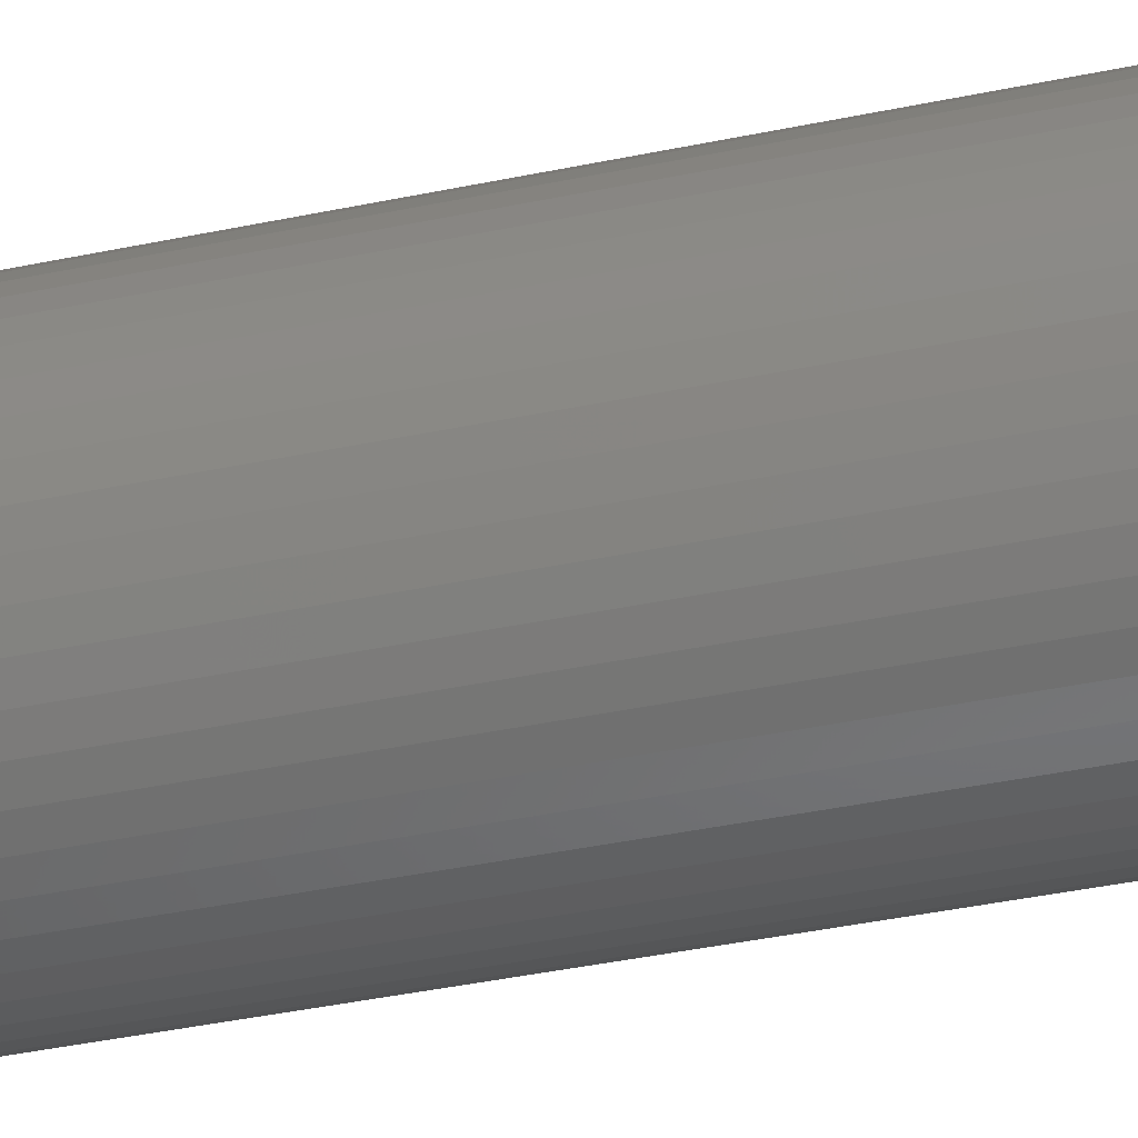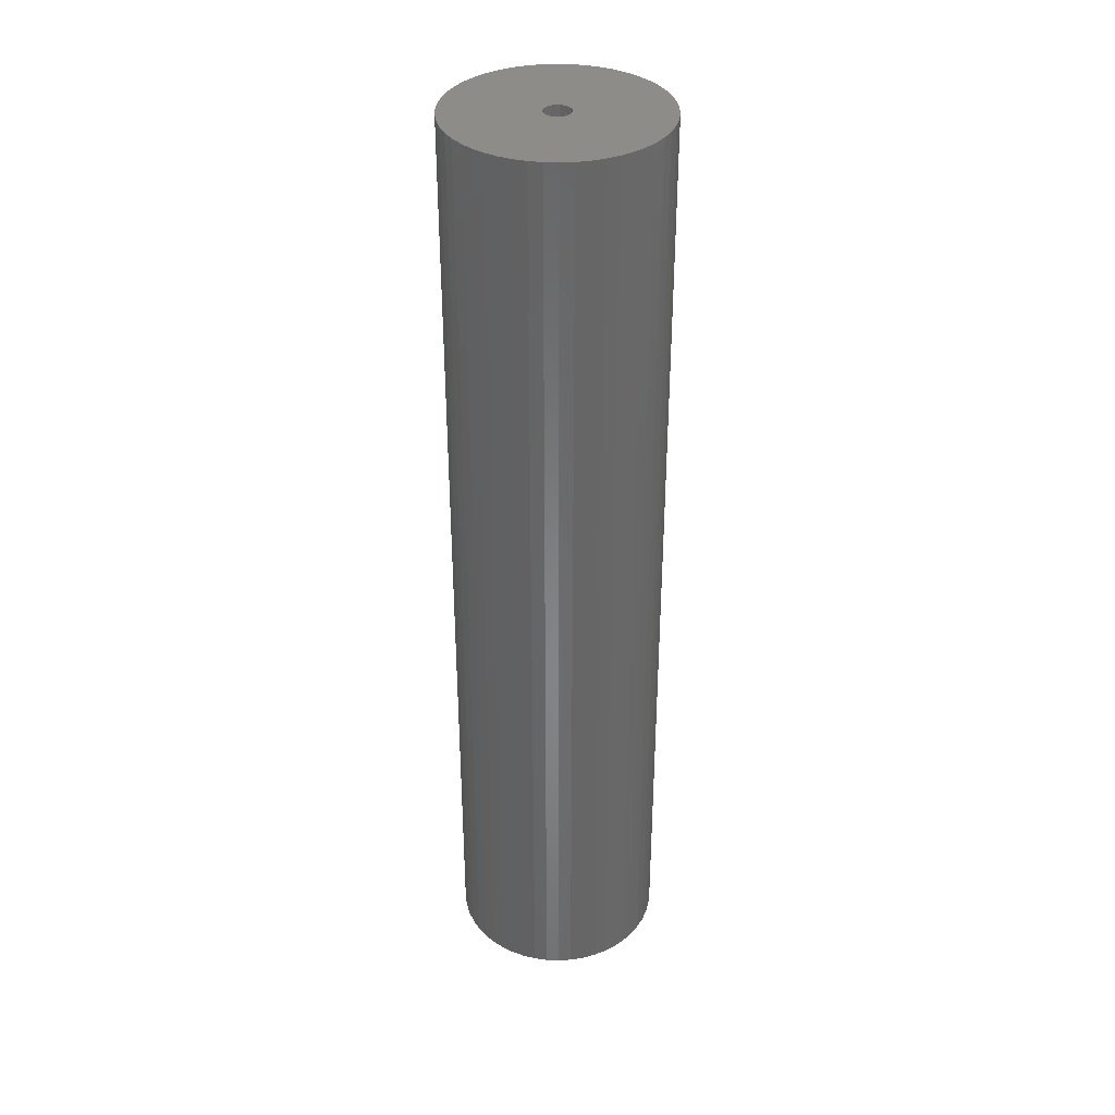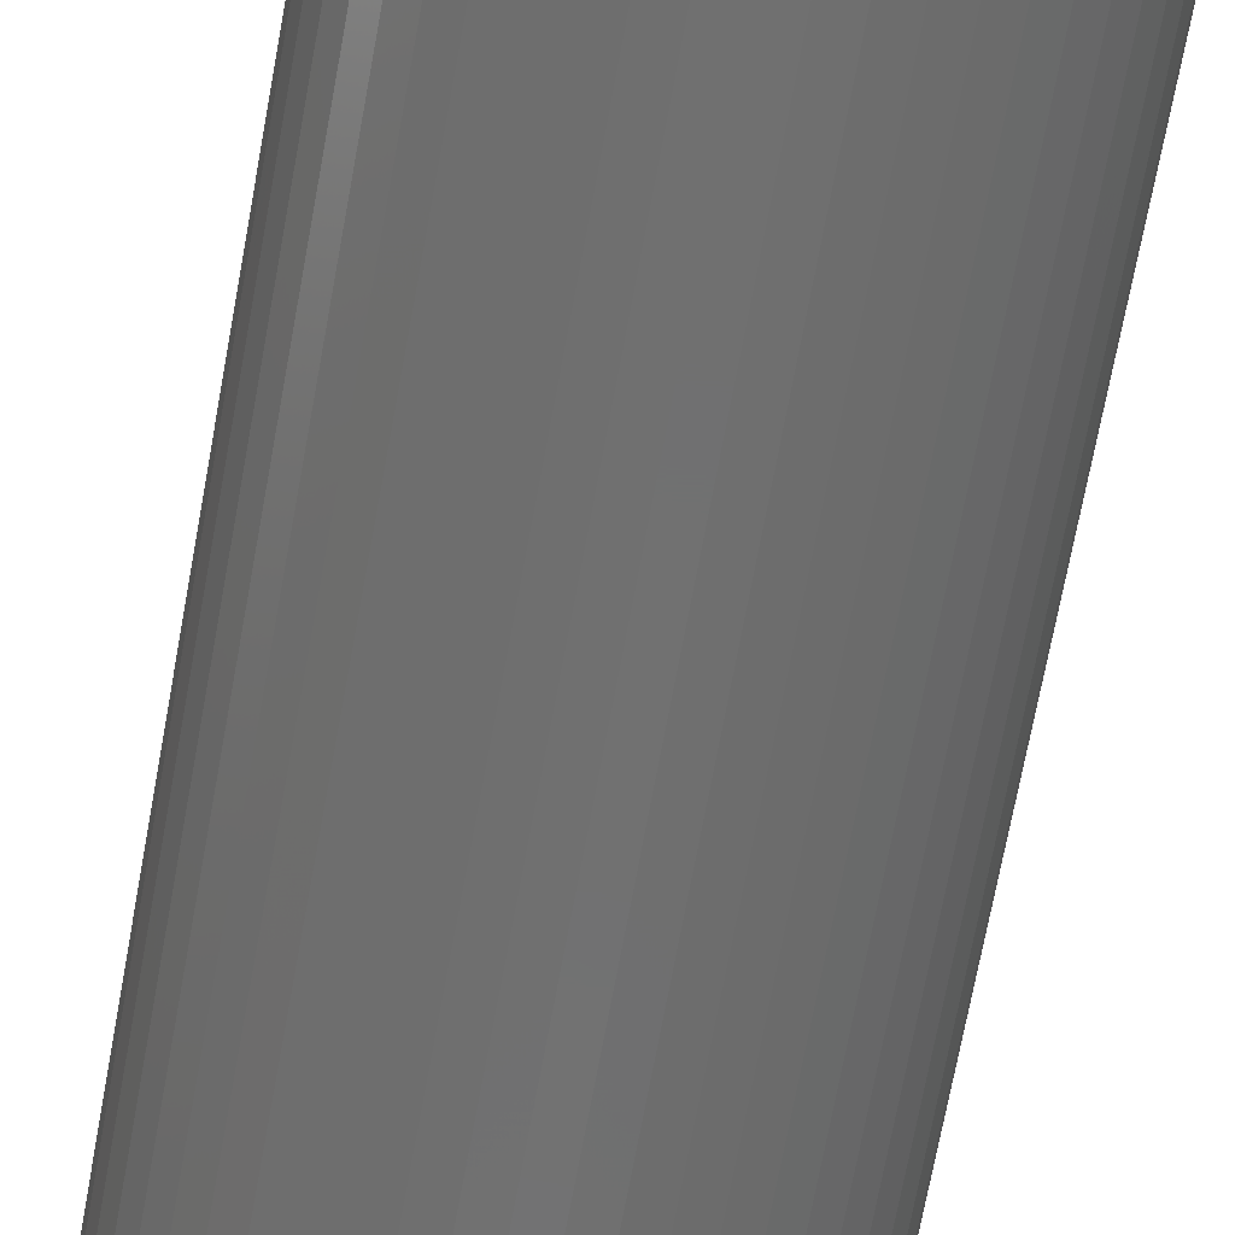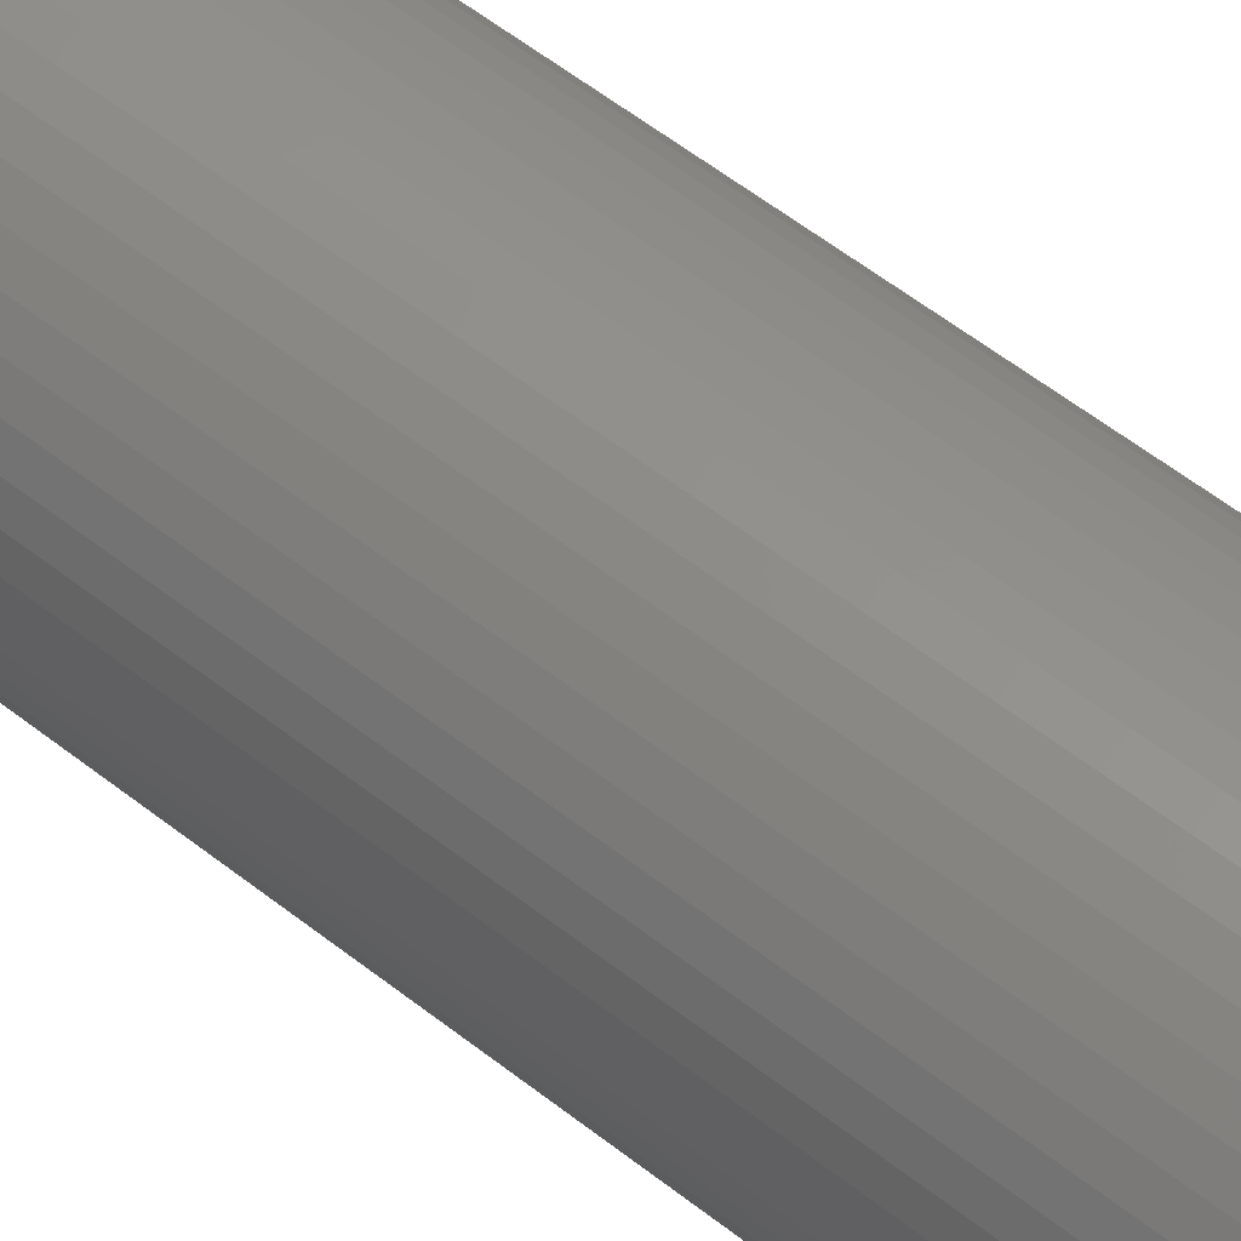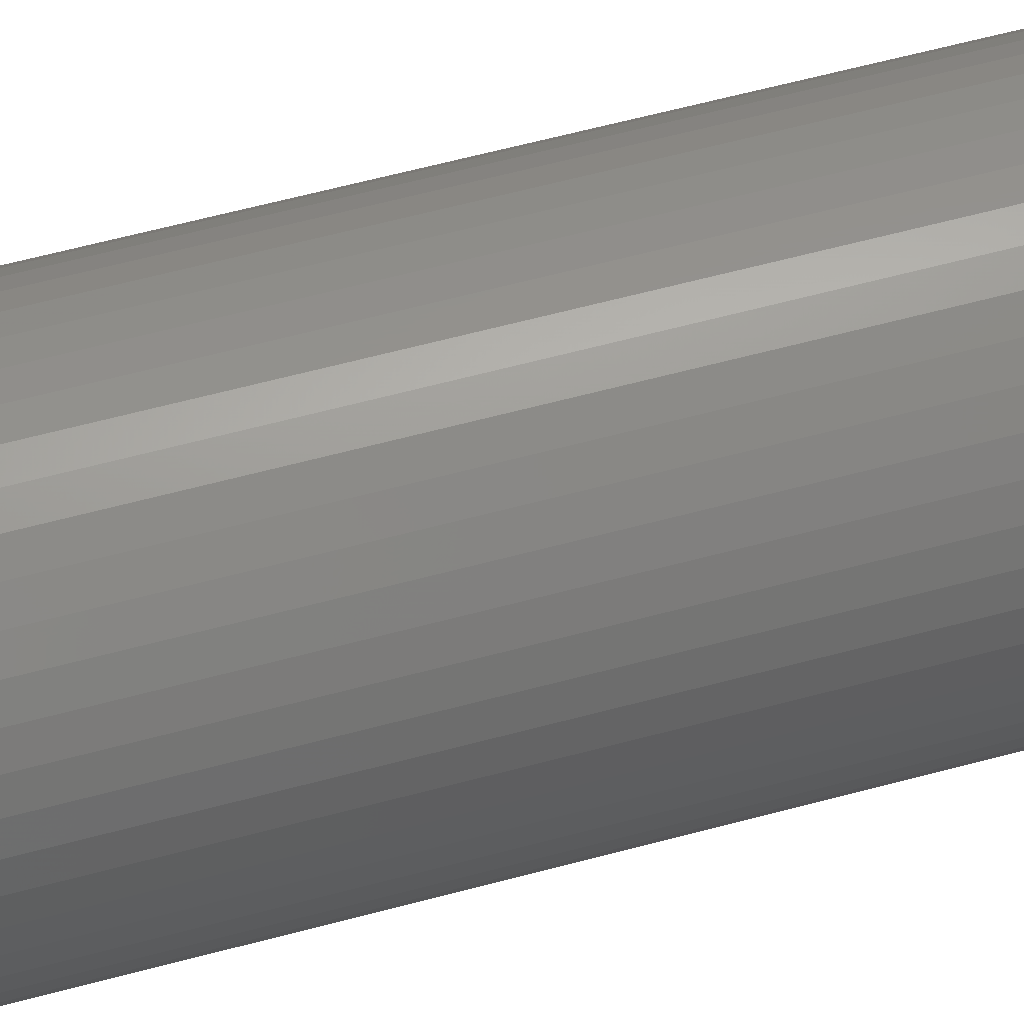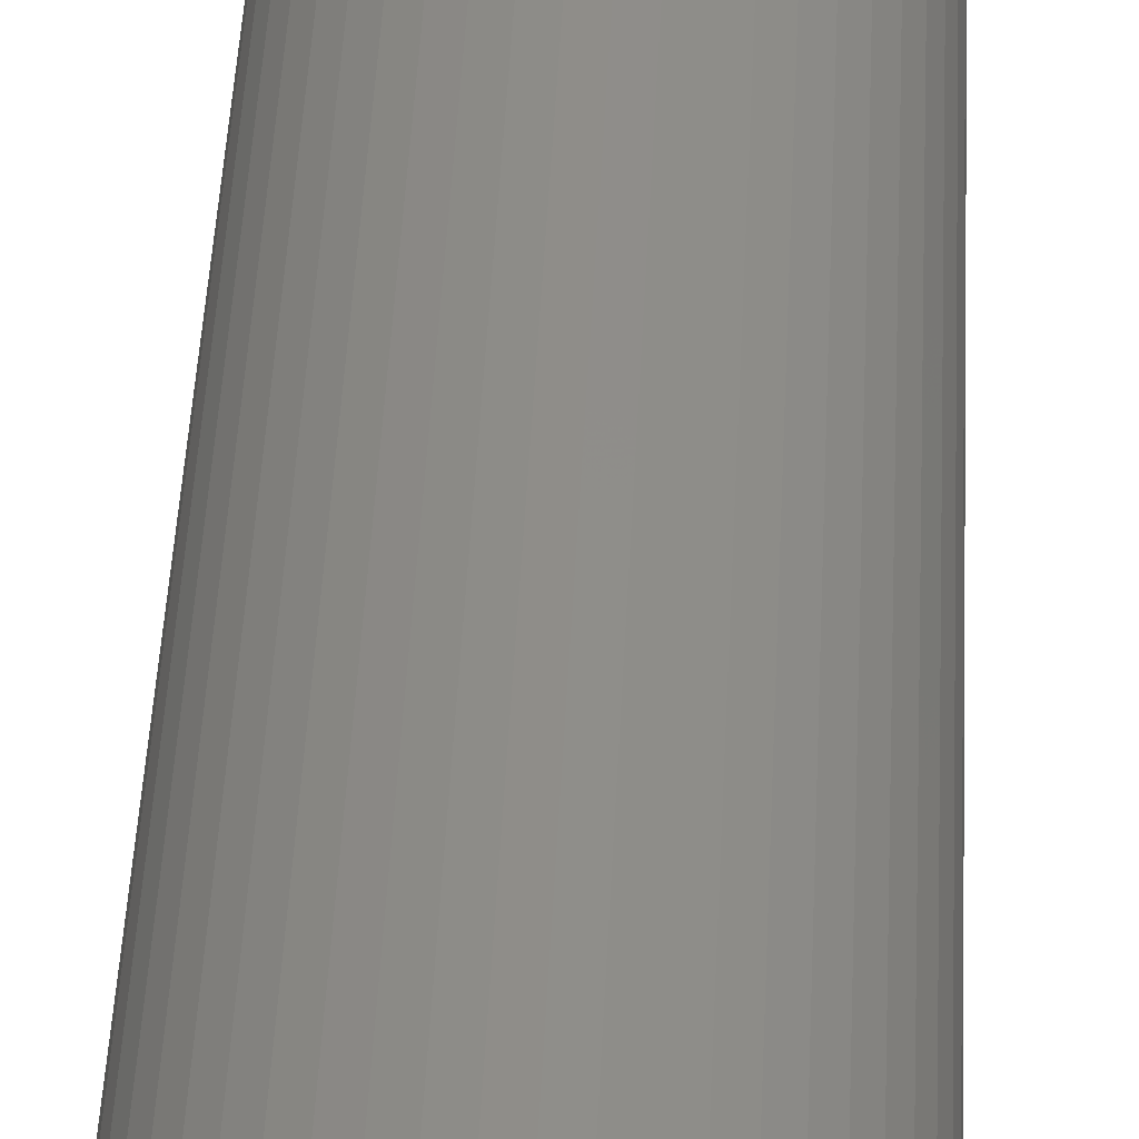
<metadata>
{"format":"stl","ext":"stl","renderer":"f3d","projection":"perspective","resolution":1024,"background":"white","views":[{"elev":-35.7,"azim":106.0,"up":"+Y"},{"elev":36.1,"azim":2.9,"up":"+Z"},{"elev":-62.3,"azim":-9.8,"up":"+Y"},{"elev":53.8,"azim":130.5,"up":"+Y"},{"elev":55.9,"azim":-106.2,"up":"+Y"},{"elev":41.0,"azim":2.5,"up":"+Y"}]}
</metadata>
<code>
# stl→obj: 200 verts, 400 faces
v 11 0 49.5
v 10.91 1.379 -49.5
v 10.91 1.379 49.5
v 11 0 -49.5
v -11 0 -49.5
v -10.91 1.379 49.5
v -10.91 1.379 -49.5
v -11 0 49.5
v 0.6907 10.98 -49.5
v -0.6907 10.98 49.5
v 0.6907 10.98 49.5
v -0.6907 10.98 -49.5
v -0.6907 -10.98 -49.5
v 0.6907 -10.98 49.5
v -0.6907 -10.98 49.5
v 0.6907 -10.98 -49.5
v 8.019 7.53 -49.5
v 7.012 8.476 49.5
v 8.019 7.53 49.5
v 7.012 8.476 -49.5
v -7.012 8.476 -49.5
v -8.019 7.53 49.5
v -7.012 8.476 49.5
v -8.019 7.53 -49.5
v -3.399 10.46 -49.5
v -4.684 9.953 49.5
v -3.399 10.46 49.5
v -4.684 9.953 -49.5
v 10.23 4.049 49.5
v 9.639 5.299 -49.5
v 9.639 5.299 49.5
v 10.23 4.049 -49.5
v 4.684 9.953 -49.5
v 3.399 10.46 49.5
v 4.684 9.953 49.5
v 3.399 10.46 -49.5
v 2.061 10.81 49.5
v 2.061 10.81 -49.5
v 5.894 9.288 -49.5
v 5.894 9.288 49.5
v -10.23 4.049 -49.5
v -9.639 5.299 49.5
v -9.639 5.299 -49.5
v -10.23 4.049 49.5
v 1.35 0 49.5
v 1.339 0.1692 49.5
v 10.65 2.736 49.5
v 10.91 -1.379 49.5
v 1.308 0.3357 49.5
v 1.339 -0.1692 49.5
v 1.255 0.497 49.5
v 10.65 -2.736 49.5
v 1.183 0.6504 49.5
v 8.899 6.466 49.5
v 1.308 -0.3357 49.5
v 1.092 0.7935 49.5
v 10.23 -4.049 49.5
v 0.9841 0.9241 49.5
v 1.255 -0.497 49.5
v 0.8605 1.04 49.5
v 9.639 -5.299 49.5
v 0.7234 1.14 49.5
v 1.183 -0.6504 49.5
v 0.5748 1.222 49.5
v 8.899 -6.466 49.5
v 0.4172 1.284 49.5
v 1.092 -0.7935 49.5
v 8.019 -7.53 49.5
v 0.253 1.326 49.5
v 0.08477 1.347 49.5
v -0.08477 1.347 49.5
v -0.253 1.326 49.5
v -2.061 10.81 49.5
v -0.4172 1.284 49.5
v -0.5748 1.222 49.5
v -0.7234 1.14 49.5
v -5.894 9.288 49.5
v -0.8605 1.04 49.5
v -0.9841 0.9241 49.5
v -1.092 0.7935 49.5
v 0.9841 -0.9241 49.5
v 7.012 -8.476 49.5
v 0.8605 -1.04 49.5
v 5.894 -9.288 49.5
v 0.7234 -1.14 49.5
v 4.684 -9.953 49.5
v 0.5748 -1.222 49.5
v 3.399 -10.46 49.5
v 0.4172 -1.284 49.5
v 2.061 -10.81 49.5
v 0.253 -1.326 49.5
v 0.08477 -1.347 49.5
v -0.08477 -1.347 49.5
v -0.253 -1.326 49.5
v -2.061 -10.81 49.5
v -0.4172 -1.284 49.5
v -3.399 -10.46 49.5
v -0.5748 -1.222 49.5
v -4.684 -9.953 49.5
v -0.7234 -1.14 49.5
v -5.894 -9.288 49.5
v -0.8605 -1.04 49.5
v -7.012 -8.476 49.5
v -0.9841 -0.9241 49.5
v -8.019 -7.53 49.5
v -1.092 -0.7935 49.5
v -8.899 -6.466 49.5
v -1.183 -0.6504 49.5
v -9.639 -5.299 49.5
v -1.255 -0.497 49.5
v -10.23 -4.049 49.5
v -1.308 -0.3357 49.5
v -10.65 -2.736 49.5
v -1.339 -0.1692 49.5
v -10.91 -1.379 49.5
v -1.35 0 49.5
v -8.899 6.466 49.5
v -1.183 0.6504 49.5
v -1.255 0.497 49.5
v -1.308 0.3357 49.5
v -10.65 2.736 49.5
v -1.339 0.1692 49.5
v -2.061 10.81 -49.5
v 1.35 0 -49.5
v 10.91 -1.379 -49.5
v 1.339 -0.1692 -49.5
v 10.65 -2.736 -49.5
v 1.308 -0.3357 -49.5
v 10.23 -4.049 -49.5
v 1.339 0.1692 -49.5
v 1.255 -0.497 -49.5
v 9.639 -5.299 -49.5
v 10.65 2.736 -49.5
v 1.183 -0.6504 -49.5
v 8.899 -6.466 -49.5
v 1.308 0.3357 -49.5
v 1.092 -0.7935 -49.5
v 8.019 -7.53 -49.5
v 0.9841 -0.9241 -49.5
v 7.012 -8.476 -49.5
v 1.255 0.497 -49.5
v 0.8605 -1.04 -49.5
v 5.894 -9.288 -49.5
v 0.7234 -1.14 -49.5
v 4.684 -9.953 -49.5
v 1.183 0.6504 -49.5
v 0.5748 -1.222 -49.5
v 3.399 -10.46 -49.5
v 8.899 6.466 -49.5
v 0.4172 -1.284 -49.5
v 2.061 -10.81 -49.5
v 1.092 0.7935 -49.5
v 0.253 -1.326 -49.5
v 0.08477 -1.347 -49.5
v -0.08477 -1.347 -49.5
v -0.253 -1.326 -49.5
v -2.061 -10.81 -49.5
v -0.4172 -1.284 -49.5
v -3.399 -10.46 -49.5
v -0.5748 -1.222 -49.5
v -4.684 -9.953 -49.5
v -0.7234 -1.14 -49.5
v -5.894 -9.288 -49.5
v -0.8605 -1.04 -49.5
v -7.012 -8.476 -49.5
v -0.9841 -0.9241 -49.5
v -8.019 -7.53 -49.5
v -1.092 -0.7935 -49.5
v 0.9841 0.9241 -49.5
v 0.8605 1.04 -49.5
v 0.7234 1.14 -49.5
v 0.5748 1.222 -49.5
v 0.4172 1.284 -49.5
v 0.253 1.326 -49.5
v 0.08477 1.347 -49.5
v -0.08477 1.347 -49.5
v -0.253 1.326 -49.5
v -0.4172 1.284 -49.5
v -0.5748 1.222 -49.5
v -0.7234 1.14 -49.5
v -5.894 9.288 -49.5
v -0.8605 1.04 -49.5
v -0.9841 0.9241 -49.5
v -1.092 0.7935 -49.5
v -8.899 6.466 -49.5
v -1.183 0.6504 -49.5
v -1.255 0.497 -49.5
v -1.308 0.3357 -49.5
v -10.65 2.736 -49.5
v -1.339 0.1692 -49.5
v -1.35 0 -49.5
v -8.899 -6.466 -49.5
v -1.183 -0.6504 -49.5
v -9.639 -5.299 -49.5
v -1.255 -0.497 -49.5
v -10.23 -4.049 -49.5
v -1.308 -0.3357 -49.5
v -10.65 -2.736 -49.5
v -1.339 -0.1692 -49.5
v -10.91 -1.379 -49.5
f 1 2 3
f 2 1 4
f 5 6 7
f 6 5 8
f 9 10 11
f 10 9 12
f 13 14 15
f 14 13 16
f 17 18 19
f 18 17 20
f 21 22 23
f 22 21 24
f 25 26 27
f 26 25 28
f 29 30 31
f 30 29 32
f 33 34 35
f 34 33 36
f 36 37 34
f 37 36 38
f 39 35 40
f 35 39 33
f 41 42 43
f 42 41 44
f 45 1 3
f 46 3 47
f 1 45 48
f 49 47 29
f 50 48 45
f 51 29 31
f 48 50 52
f 53 31 54
f 55 52 50
f 56 54 19
f 52 55 57
f 58 19 18
f 59 57 55
f 60 18 40
f 57 59 61
f 62 40 35
f 63 61 59
f 64 35 34
f 61 63 65
f 66 34 37
f 67 65 63
f 65 67 68
f 3 46 45
f 47 49 46
f 29 51 49
f 31 53 51
f 54 56 53
f 19 58 56
f 18 60 58
f 40 62 60
f 69 37 11
f 35 64 62
f 34 66 64
f 37 69 66
f 11 70 69
f 11 71 70
f 10 71 11
f 71 10 72
f 73 72 10
f 72 73 74
f 27 74 73
f 74 27 75
f 26 75 27
f 75 26 76
f 77 76 26
f 76 77 78
f 23 78 77
f 78 23 79
f 22 79 23
f 79 22 80
f 81 68 67
f 68 81 82
f 83 82 81
f 82 83 84
f 85 84 83
f 84 85 86
f 87 86 85
f 86 87 88
f 89 88 87
f 88 89 90
f 91 90 89
f 90 91 14
f 92 14 91
f 93 14 92
f 15 93 94
f 95 94 96
f 97 96 98
f 93 15 14
f 99 98 100
f 101 100 102
f 103 102 104
f 105 104 106
f 107 106 108
f 109 108 110
f 111 110 112
f 113 112 114
f 115 114 116
f 117 80 22
f 94 95 15
f 80 117 118
f 96 97 95
f 42 118 117
f 98 99 97
f 118 42 119
f 100 101 99
f 44 119 42
f 102 103 101
f 119 44 120
f 104 105 103
f 121 120 44
f 106 107 105
f 120 121 122
f 108 109 107
f 6 122 121
f 110 111 109
f 122 6 116
f 112 113 111
f 8 116 6
f 114 115 113
f 116 8 115
f 12 73 10
f 73 12 123
f 124 4 125
f 126 125 127
f 4 124 2
f 128 127 129
f 130 2 124
f 131 129 132
f 2 130 133
f 134 132 135
f 136 133 130
f 137 135 138
f 133 136 32
f 139 138 140
f 141 32 136
f 142 140 143
f 32 141 30
f 144 143 145
f 146 30 141
f 147 145 148
f 30 146 149
f 150 148 151
f 152 149 146
f 149 152 17
f 125 126 124
f 127 128 126
f 129 131 128
f 132 134 131
f 135 137 134
f 138 139 137
f 140 142 139
f 143 144 142
f 153 151 16
f 145 147 144
f 148 150 147
f 151 153 150
f 16 154 153
f 16 155 154
f 13 155 16
f 155 13 156
f 157 156 13
f 156 157 158
f 159 158 157
f 158 159 160
f 161 160 159
f 160 161 162
f 163 162 161
f 162 163 164
f 165 164 163
f 164 165 166
f 167 166 165
f 166 167 168
f 169 17 152
f 17 169 20
f 170 20 169
f 20 170 39
f 171 39 170
f 39 171 33
f 172 33 171
f 33 172 36
f 173 36 172
f 36 173 38
f 174 38 173
f 38 174 9
f 175 9 174
f 176 9 175
f 12 176 177
f 123 177 178
f 25 178 179
f 176 12 9
f 28 179 180
f 181 180 182
f 21 182 183
f 24 183 184
f 185 184 186
f 43 186 187
f 41 187 188
f 189 188 190
f 7 190 191
f 192 168 167
f 177 123 12
f 168 192 193
f 178 25 123
f 194 193 192
f 179 28 25
f 193 194 195
f 180 181 28
f 196 195 194
f 182 21 181
f 195 196 197
f 183 24 21
f 198 197 196
f 184 185 24
f 197 198 199
f 186 43 185
f 200 199 198
f 187 41 43
f 199 200 191
f 188 189 41
f 5 191 200
f 190 7 189
f 191 5 7
f 16 90 14
f 90 16 151
f 47 32 29
f 32 47 133
f 3 133 47
f 133 3 2
f 54 17 19
f 17 54 149
f 31 149 54
f 149 31 30
f 38 11 37
f 11 38 9
f 20 40 18
f 40 20 39
f 43 117 185
f 117 43 42
f 185 22 24
f 22 185 117
f 189 44 41
f 44 189 121
f 7 121 189
f 121 7 6
f 28 77 26
f 77 28 181
f 181 23 77
f 23 181 21
f 123 27 73
f 27 123 25
f 48 4 1
f 4 48 125
f 61 129 57
f 129 61 132
f 167 103 105
f 103 167 165
f 194 111 196
f 111 194 109
f 192 109 194
f 109 192 107
f 145 84 86
f 84 145 143
f 57 127 52
f 127 57 129
f 167 107 192
f 107 167 105
f 198 115 200
f 115 198 113
f 200 8 5
f 8 200 115
f 196 113 198
f 113 196 111
f 140 68 82
f 68 140 138
f 148 86 88
f 86 148 145
f 151 88 90
f 88 151 148
f 52 125 48
f 125 52 127
f 65 132 61
f 132 65 135
f 68 135 65
f 135 68 138
f 157 15 95
f 15 157 13
f 161 97 99
f 97 161 159
f 165 101 103
f 101 165 163
f 143 82 84
f 82 143 140
f 159 95 97
f 95 159 157
f 163 99 101
f 99 163 161
f 124 46 130
f 46 124 45
f 116 190 122
f 190 116 191
f 176 70 71
f 70 176 175
f 154 93 92
f 93 154 155
f 170 58 60
f 58 170 169
f 183 78 79
f 78 183 182
f 179 74 75
f 74 179 178
f 137 63 134
f 63 137 67
f 141 53 146
f 53 141 51
f 130 49 136
f 49 130 46
f 146 56 152
f 56 146 53
f 173 64 66
f 64 173 172
f 171 60 62
f 60 171 170
f 119 186 118
f 186 119 187
f 118 184 80
f 184 118 186
f 182 76 78
f 76 182 180
f 178 72 74
f 72 178 177
f 147 89 87
f 89 147 150
f 136 51 141
f 51 136 49
f 152 58 169
f 58 152 56
f 174 66 69
f 66 174 173
f 175 69 70
f 69 175 174
f 172 62 64
f 62 172 171
f 80 183 79
f 183 80 184
f 120 187 119
f 187 120 188
f 122 188 120
f 188 122 190
f 180 75 76
f 75 180 179
f 177 71 72
f 71 177 176
f 126 45 124
f 45 126 50
f 139 67 137
f 67 139 81
f 106 193 108
f 193 106 168
f 108 195 110
f 195 108 193
f 144 87 85
f 87 144 147
f 128 50 126
f 50 128 55
f 142 85 83
f 85 142 144
f 139 83 81
f 83 139 142
f 134 59 131
f 59 134 63
f 158 98 96
f 98 158 160
f 104 168 106
f 168 104 166
f 153 92 91
f 92 153 154
f 131 55 128
f 55 131 59
f 162 102 100
f 102 162 164
f 156 96 94
f 96 156 158
f 164 104 102
f 104 164 166
f 110 197 112
f 197 110 195
f 112 199 114
f 199 112 197
f 114 191 116
f 191 114 199
f 150 91 89
f 91 150 153
f 160 100 98
f 100 160 162
f 155 94 93
f 94 155 156

</code>
